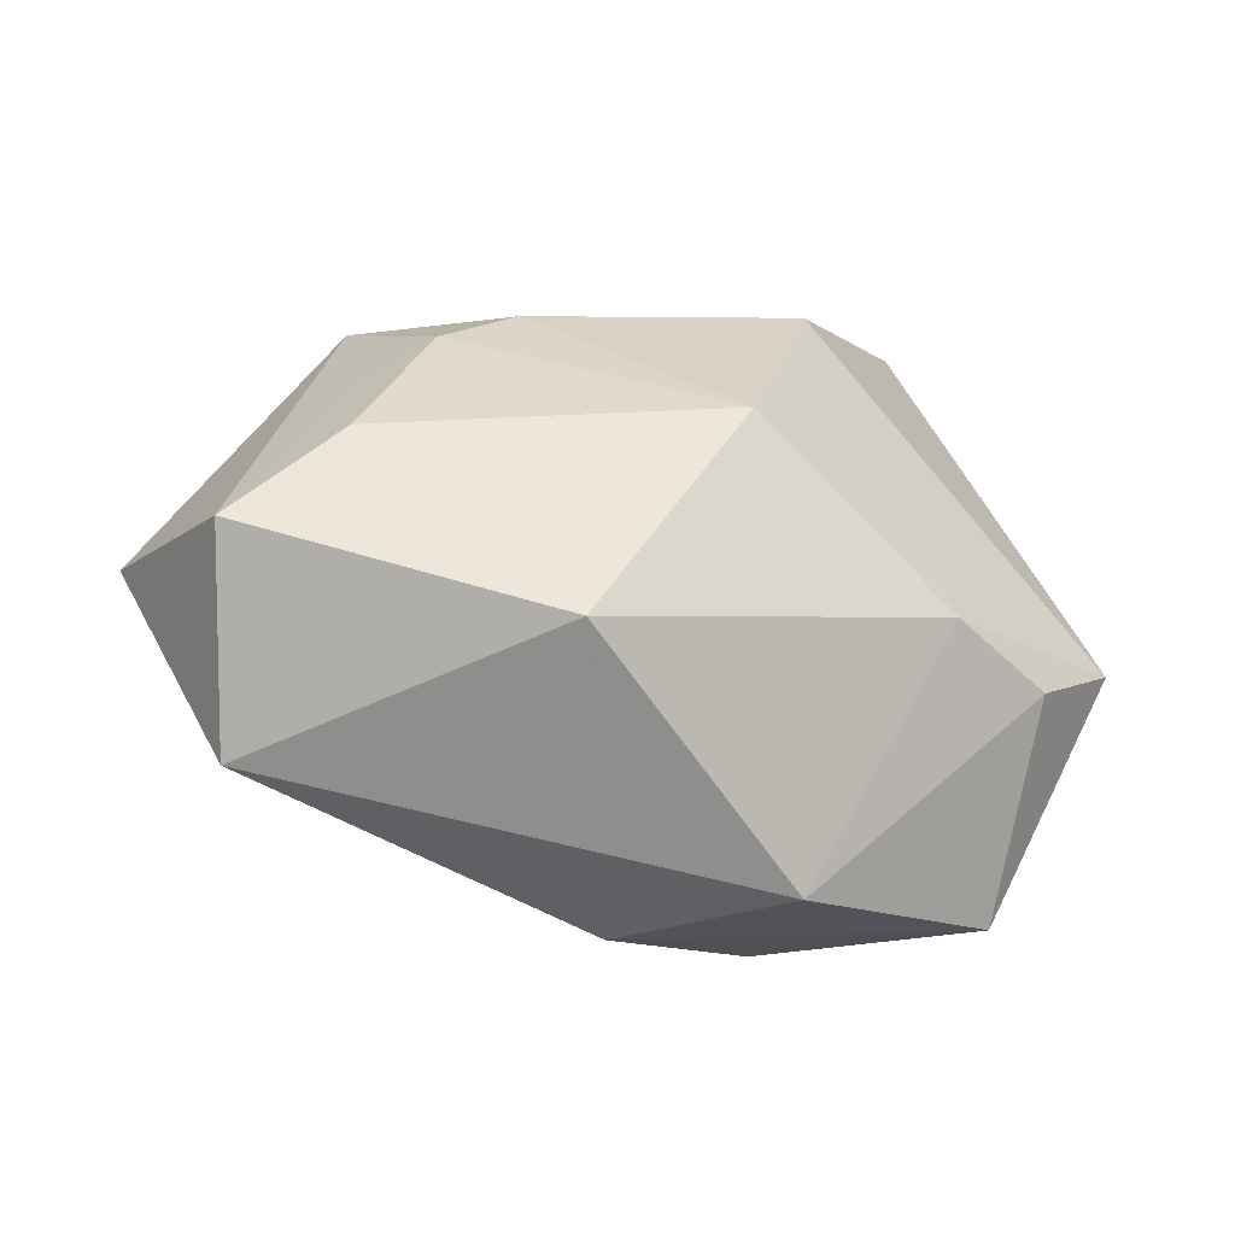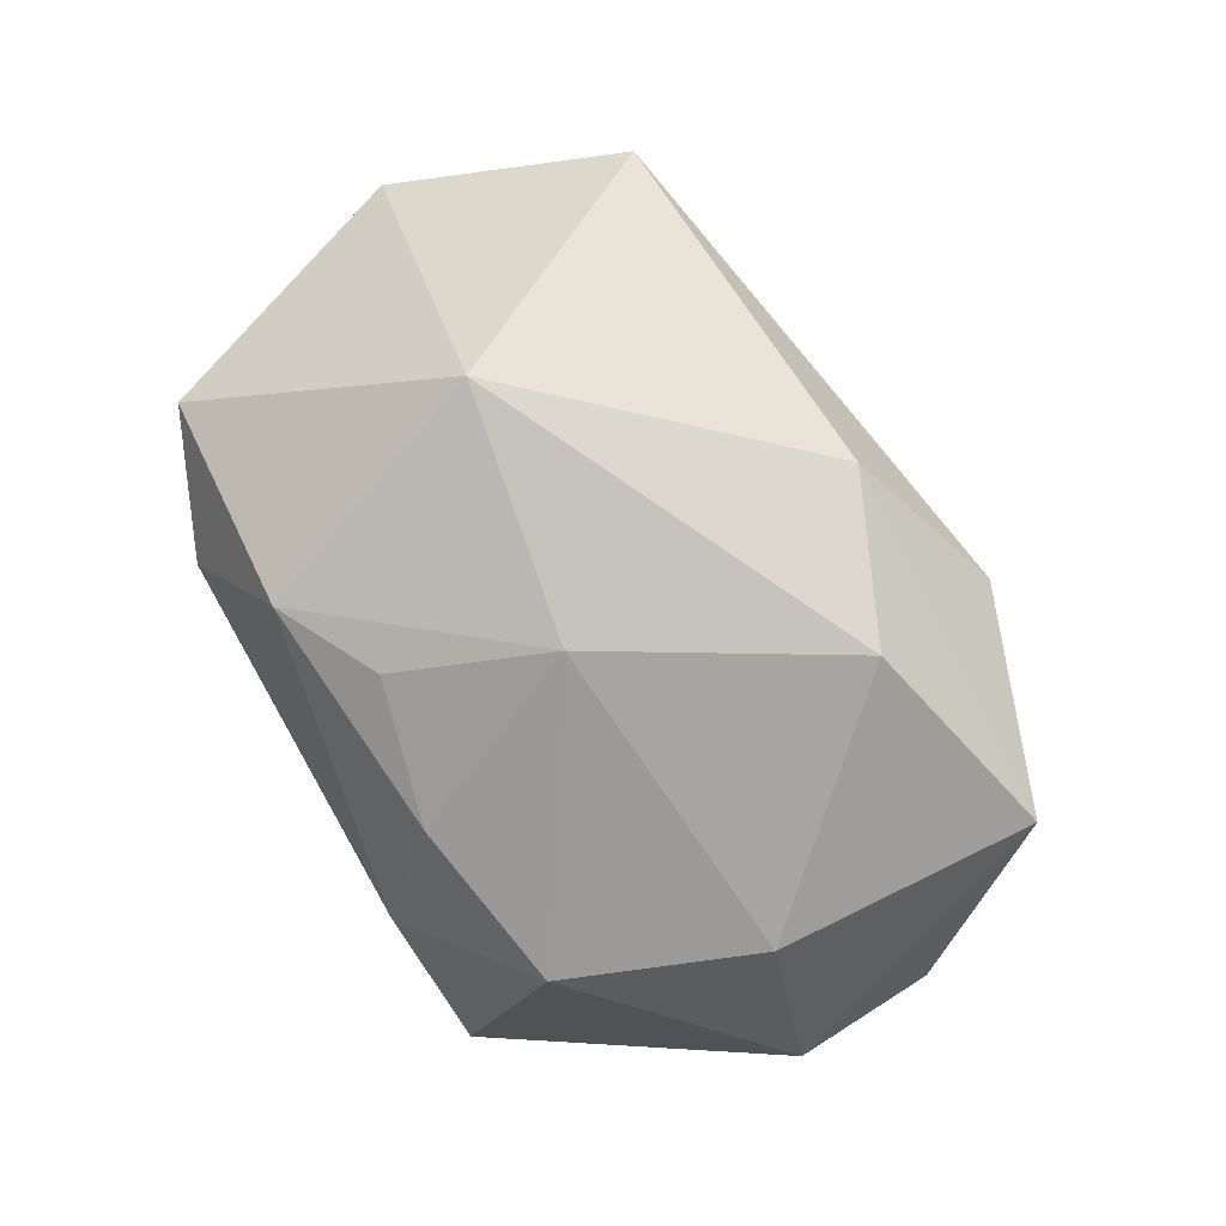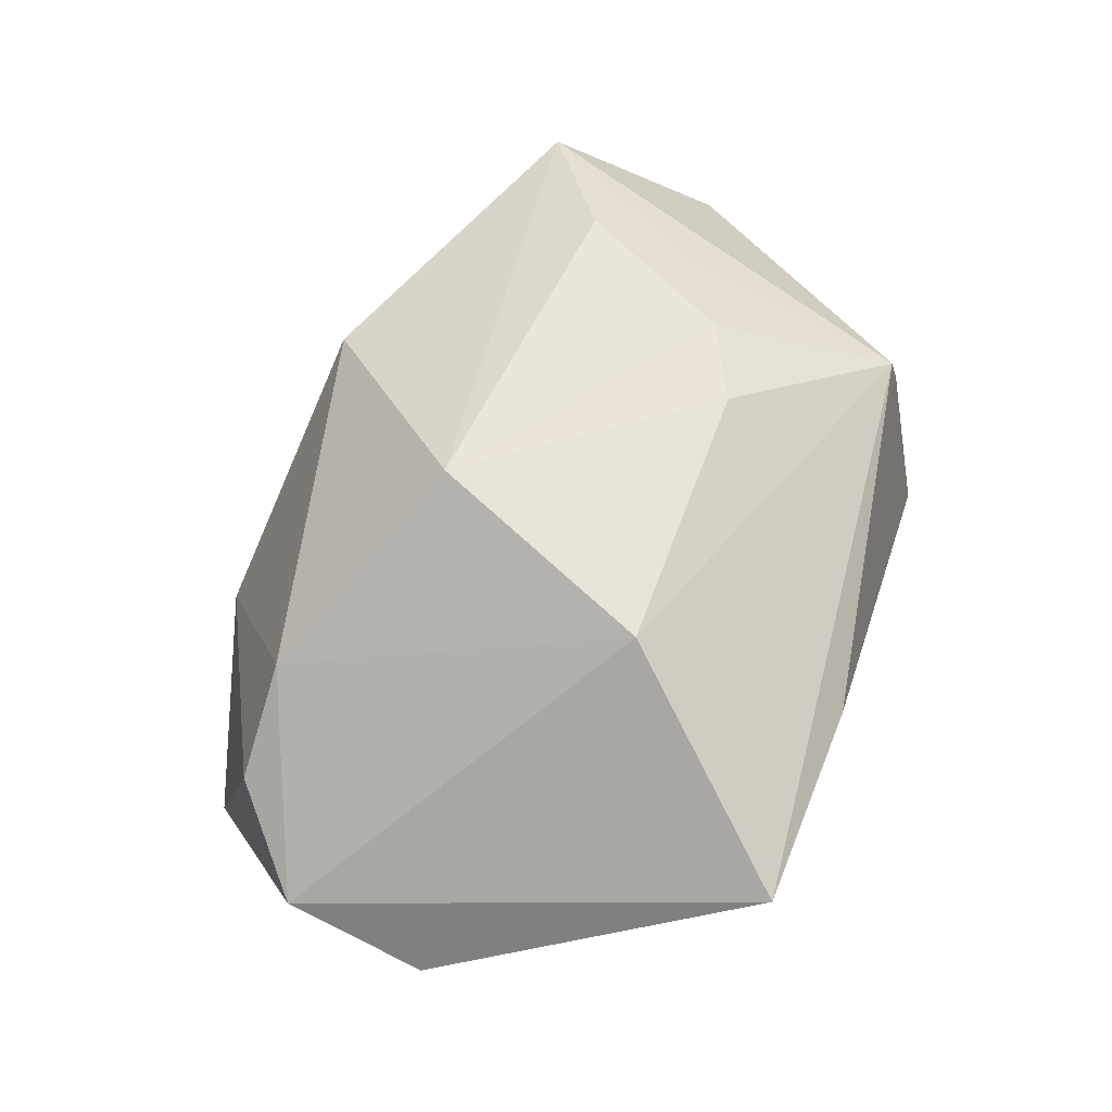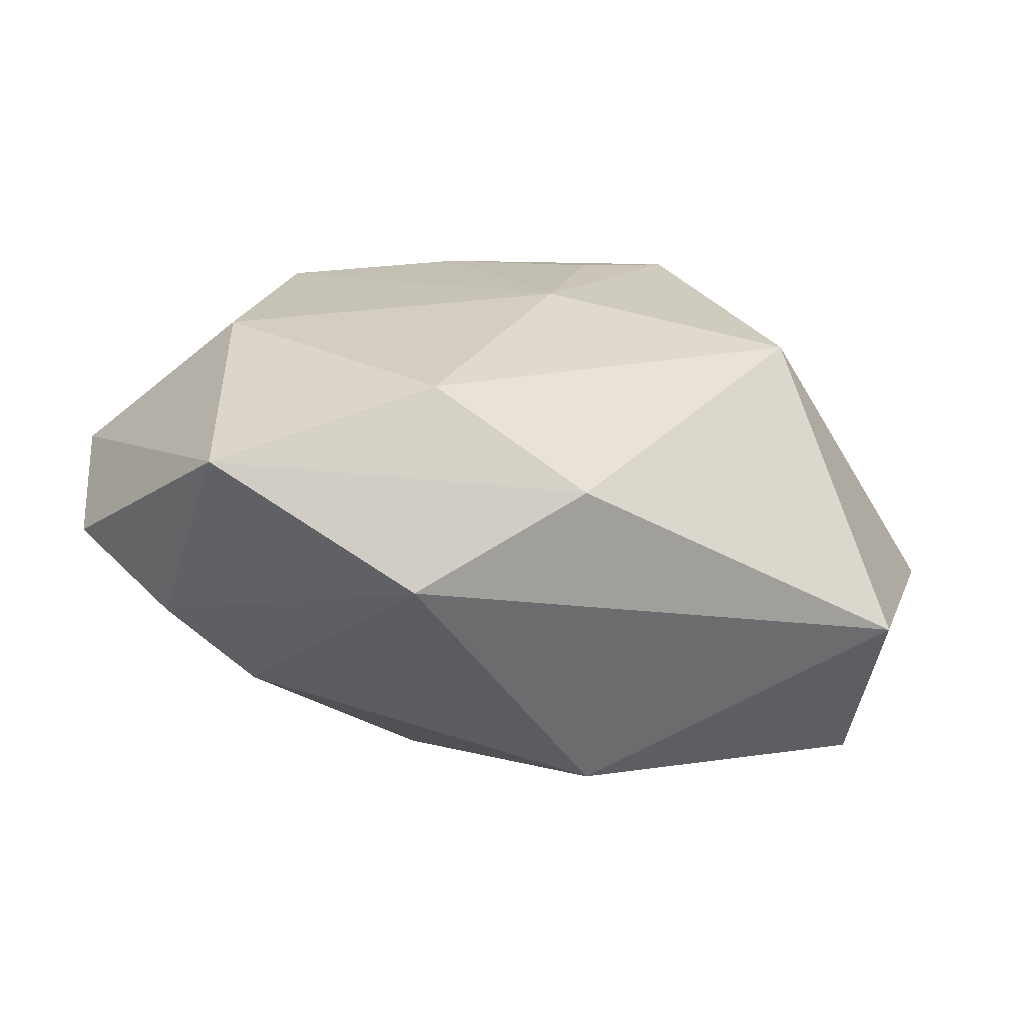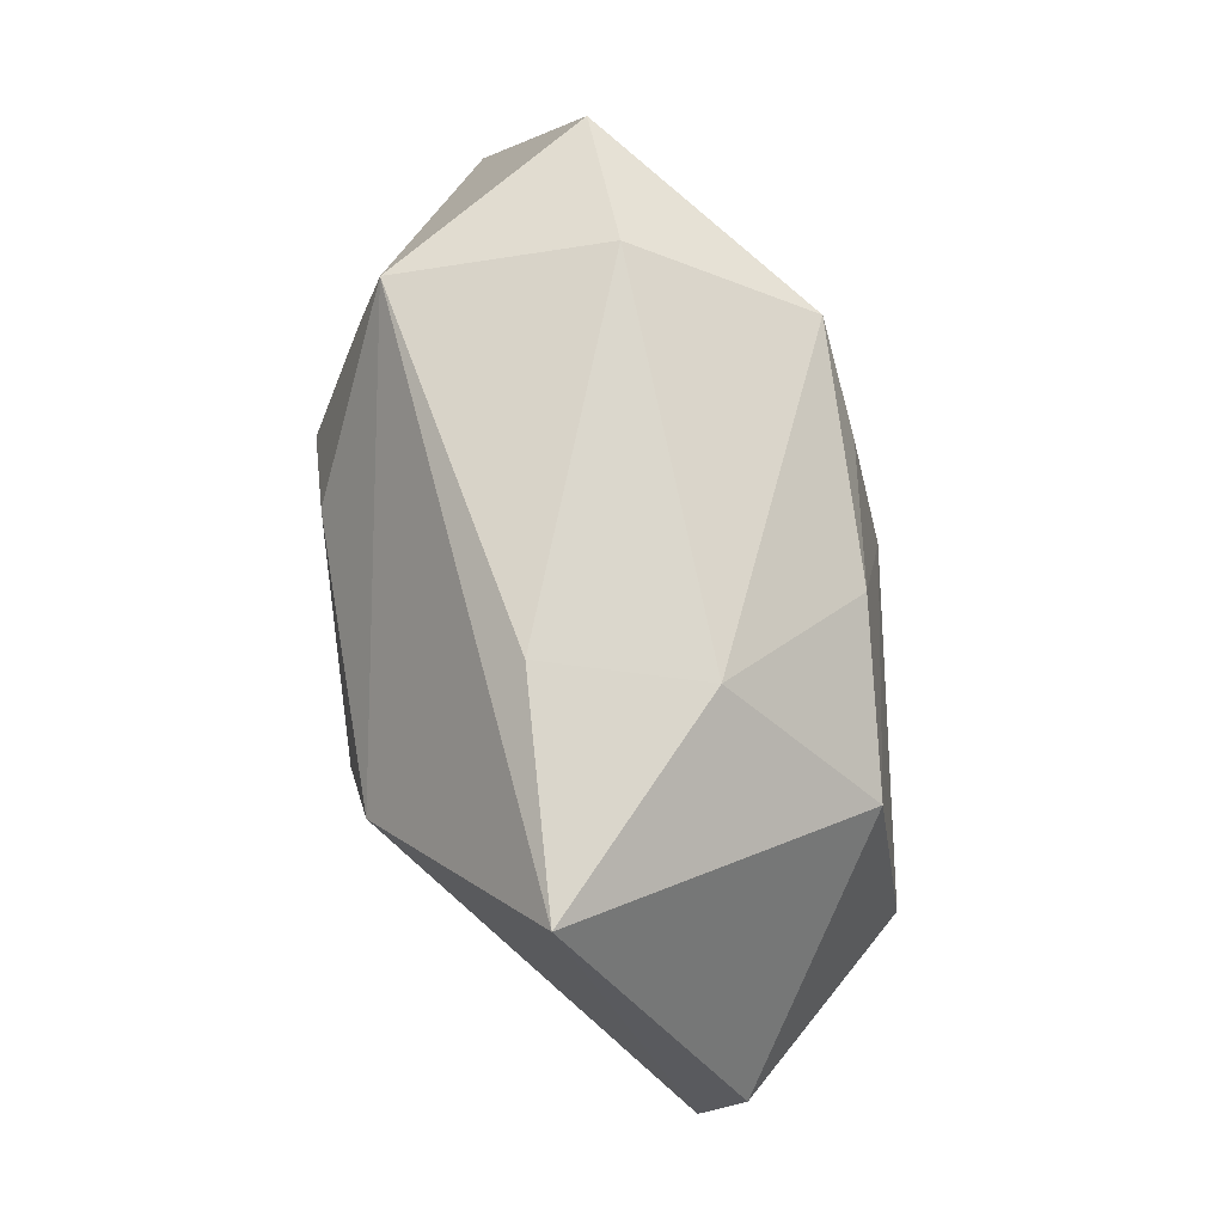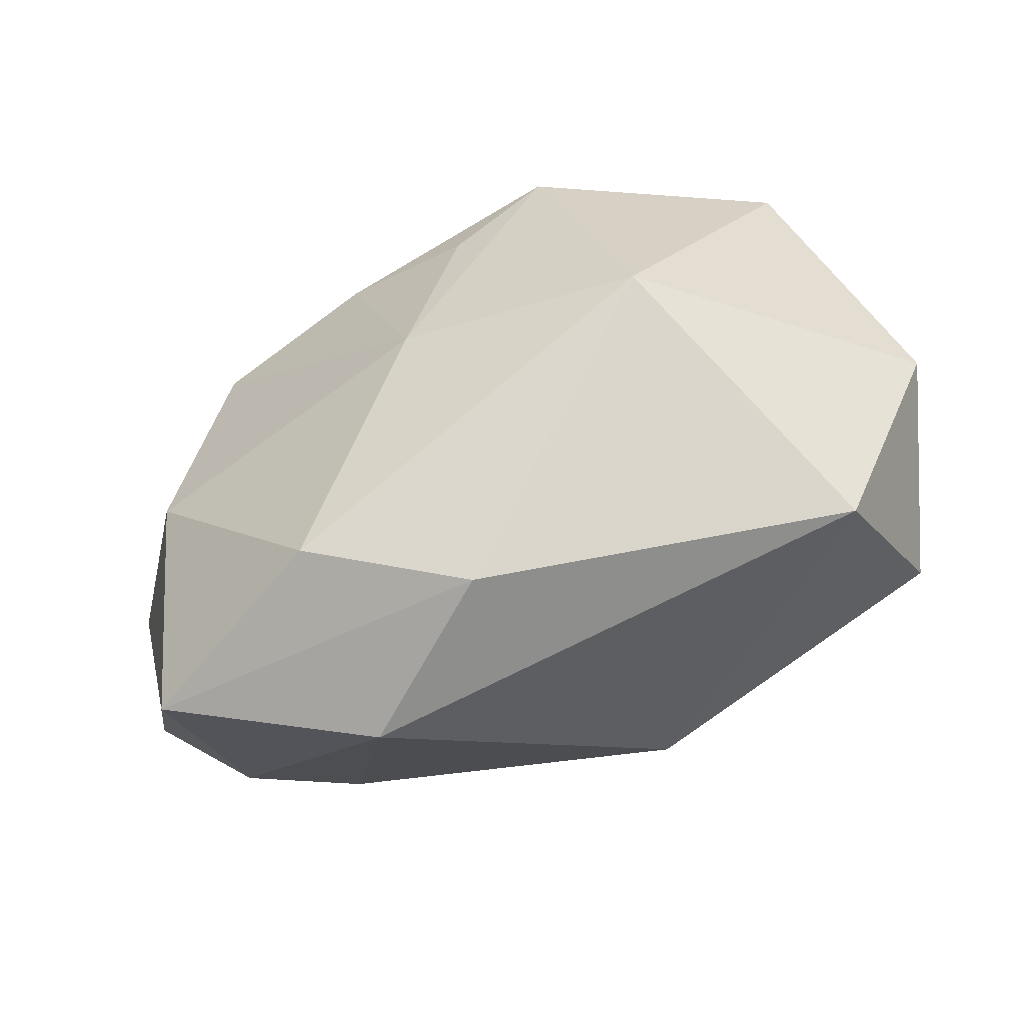
<metadata>
{"format":"obj","ext":"obj","renderer":"f3d","projection":"perspective","resolution":1024,"background":"white","views":[{"elev":32.5,"azim":-12.0,"up":"+Z"},{"elev":-77.8,"azim":-65.8,"up":"+Z"},{"elev":54.9,"azim":107.5,"up":"+Z"},{"elev":-61.5,"azim":178.8,"up":"+Y"},{"elev":71.3,"azim":85.4,"up":"+Y"},{"elev":-44.8,"azim":-145.8,"up":"+Y"}]}
</metadata>
<code>
v 0.006994 0.02004 -0.02094
v -0.03955 -0.02156 0.002449
v -0.02486 0.005056 0.02302
v 0.0105 -0.009509 0.02566
v -0.03594 0.02742 -0.0006104
v -0.0287 -0.0005782 -0.02004
v 0.02144 0.01282 0.02275
v -0.007958 0.01738 -0.02175
v -0.01495 0.01038 0.02566
v 0.04466 -0.01529 -0.004251
v -0.02132 0.03227 -0.00233
v -0.02183 0.02783 0.01808
v -0.02493 -0.005263 0.02566
v -0.01708 0.02382 -0.01946
v 0.007674 -0.0237 -0.0255
v -0.003887 0.001234 -0.02495
v -0.008418 -0.02757 0.01739
v 0.02944 -0.004416 -0.02344
v 0.03517 -0.02321 0.0005002
v 0.04585 -0.001177 -0.0081
v 0.03616 0.03077 0.007637
v -0.0464 0.002061 0.00893
v 0.02456 0.01596 -0.02069
v 0.02896 -0.03056 -0.02038
v 0.009241 -0.0358 -0.009352
v -0.006475 0.01398 0.02521
v -0.007148 -0.02873 -0.0168
v 0.01695 0.0294 -0.007306
v -0.0377 -0.01337 0.02257
v 0.02659 -0.02219 0.00925
v 0.01459 0.03227 0.008128
f 30 10 7
f 7 10 21
f 21 12 7
f 7 12 26
f 28 21 23
f 10 30 19
f 19 24 10
f 31 21 28
f 12 21 31
f 22 29 12
f 9 26 12
f 15 27 6
f 24 27 15
f 25 27 24
f 24 19 25
f 25 30 17
f 25 19 30
f 10 24 20
f 20 21 10
f 20 23 21
f 12 31 11
f 28 14 11
f 11 31 28
f 5 14 6
f 6 22 5
f 5 11 14
f 5 22 12
f 12 11 5
f 29 22 2
f 17 29 2
f 6 27 2
f 2 22 6
f 2 25 17
f 27 25 2
f 12 29 3
f 3 9 12
f 7 26 4
f 26 9 4
f 4 29 17
f 4 30 7
f 17 30 4
f 6 14 16
f 16 15 6
f 18 20 24
f 23 20 18
f 24 15 18
f 18 16 23
f 15 16 18
f 29 4 13
f 13 4 9
f 13 3 29
f 9 3 13
f 23 16 1
f 1 14 28
f 28 23 1
f 8 16 14
f 14 1 8
f 8 1 16

</code>
